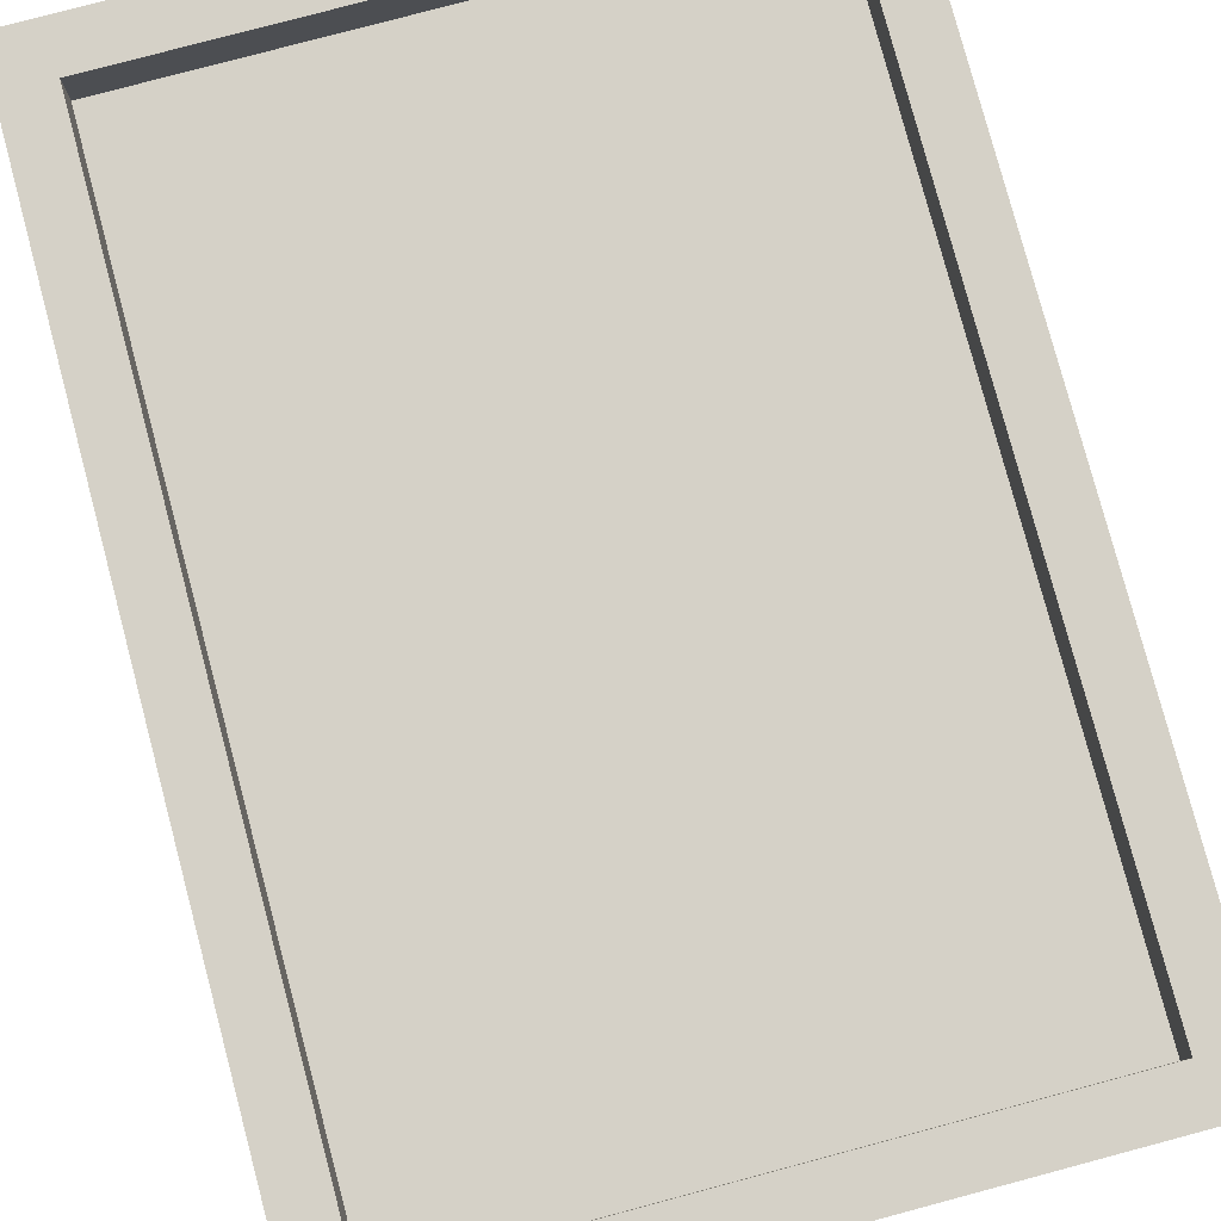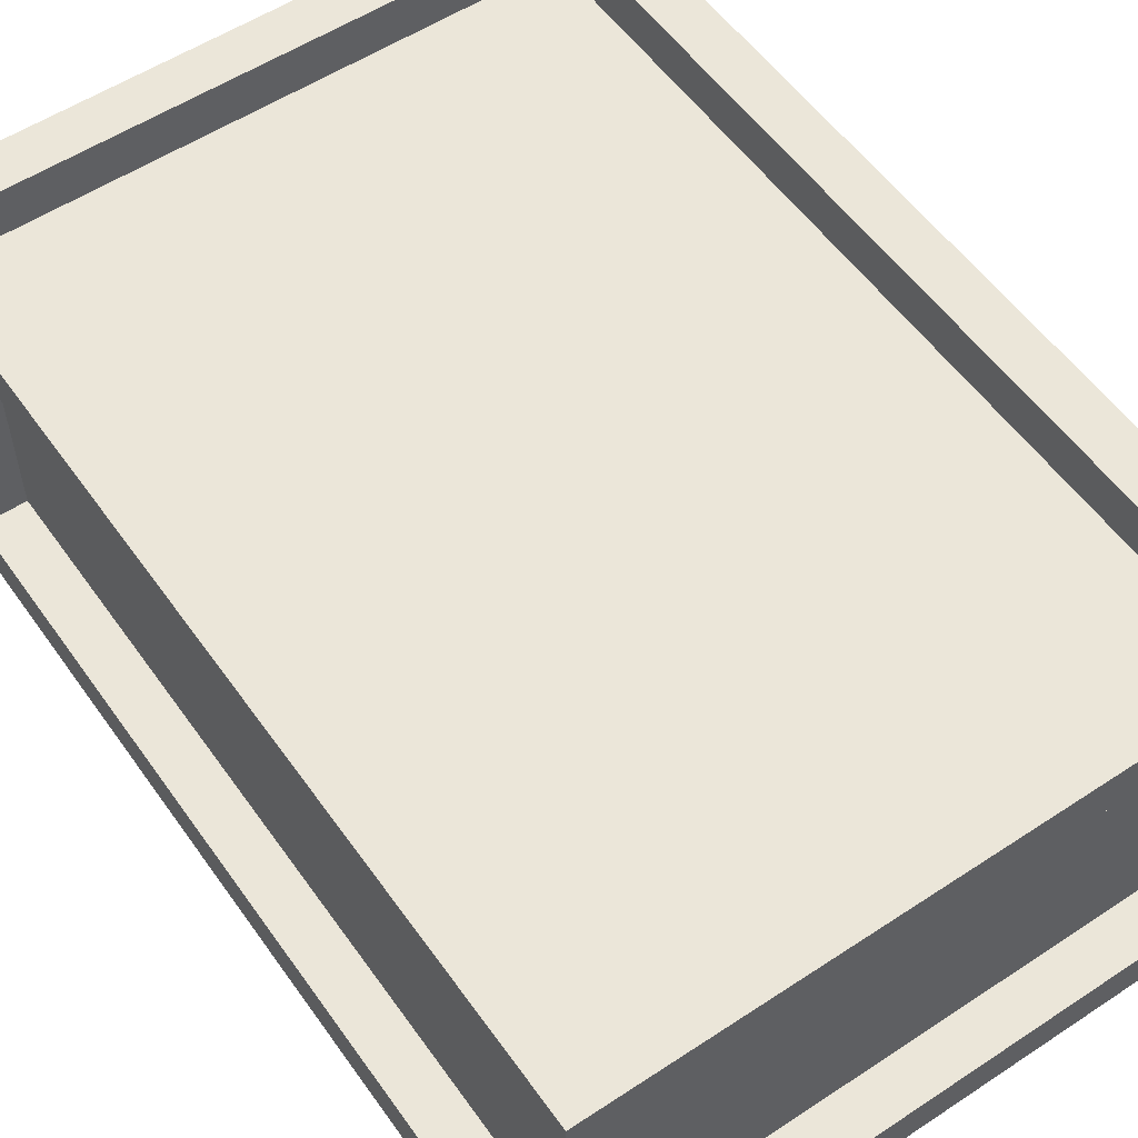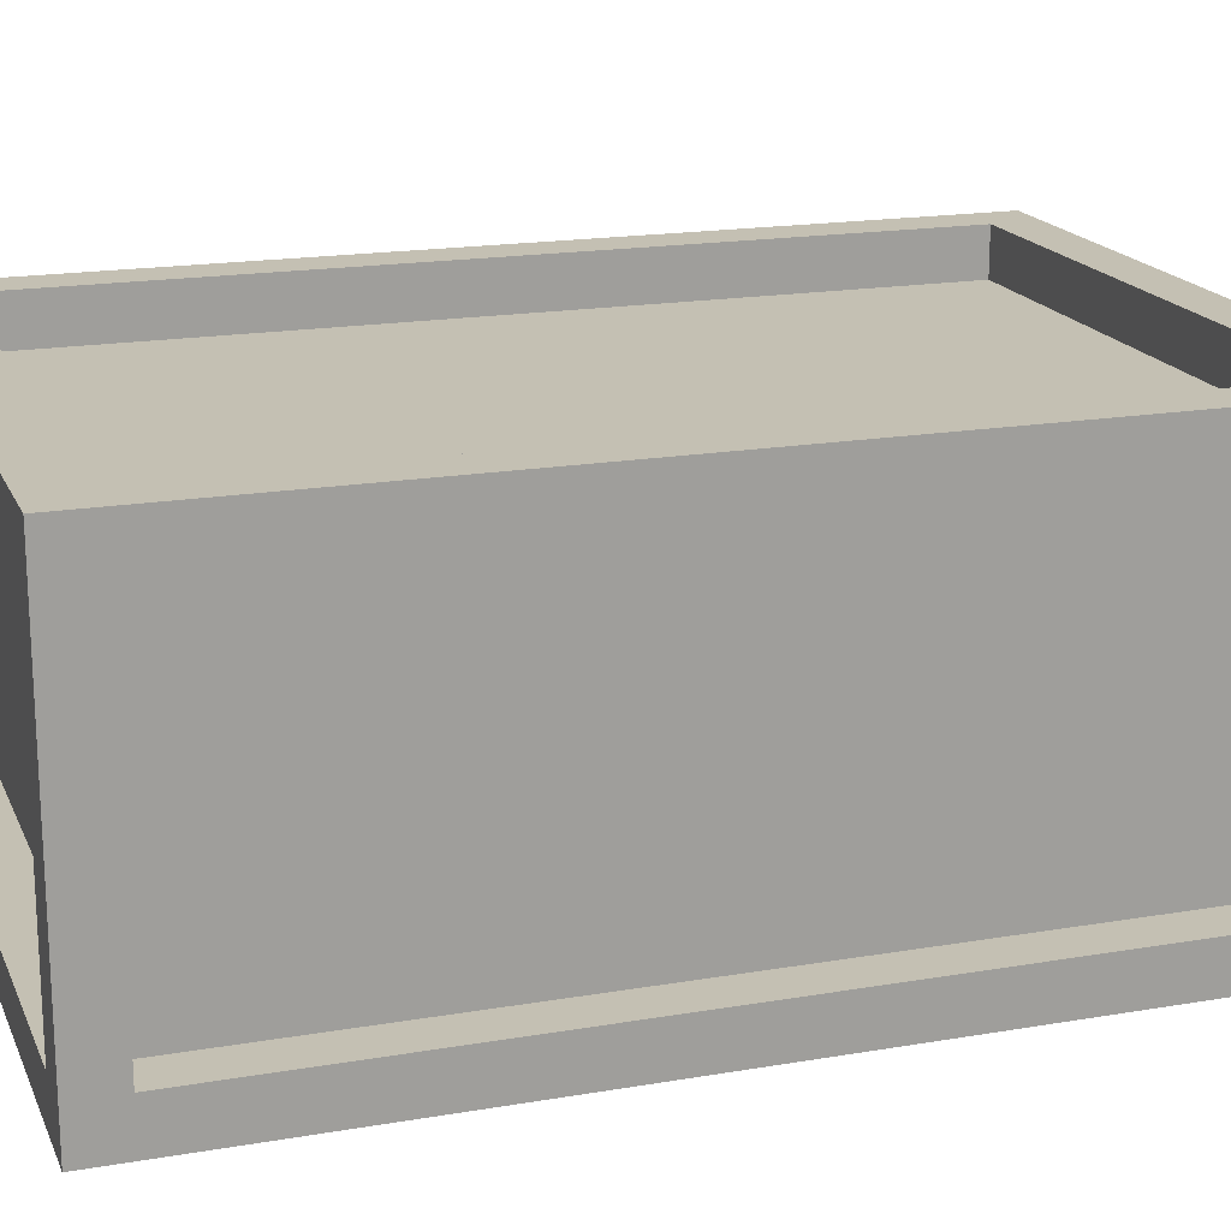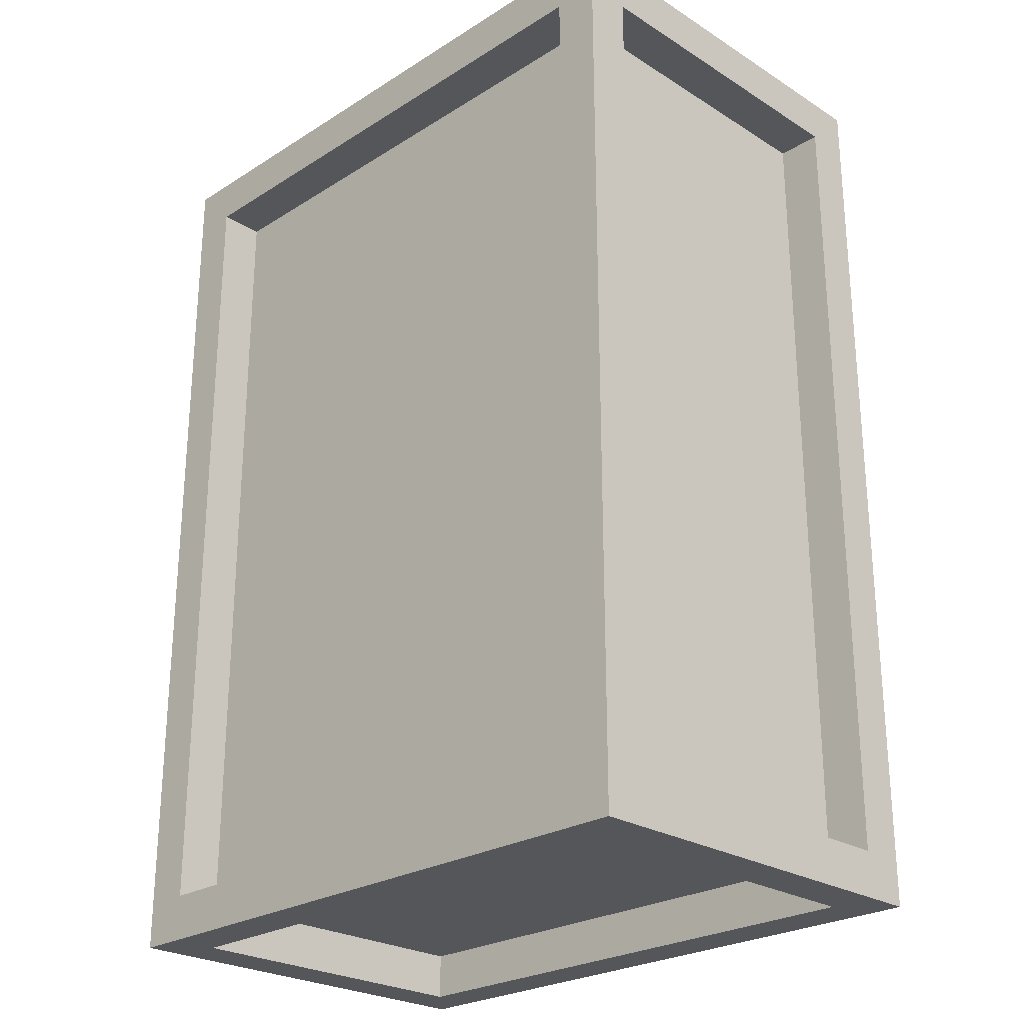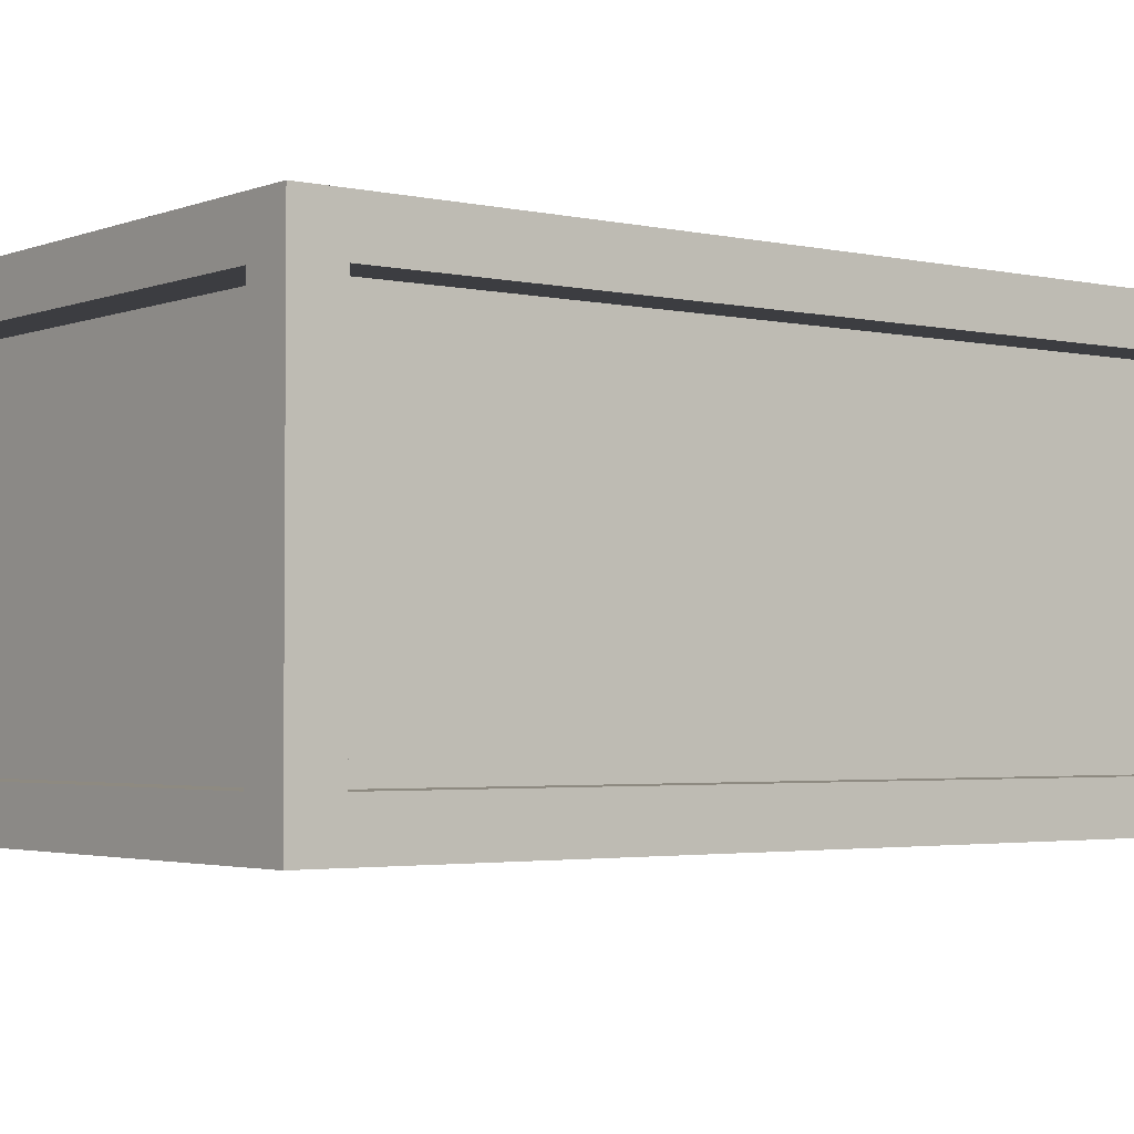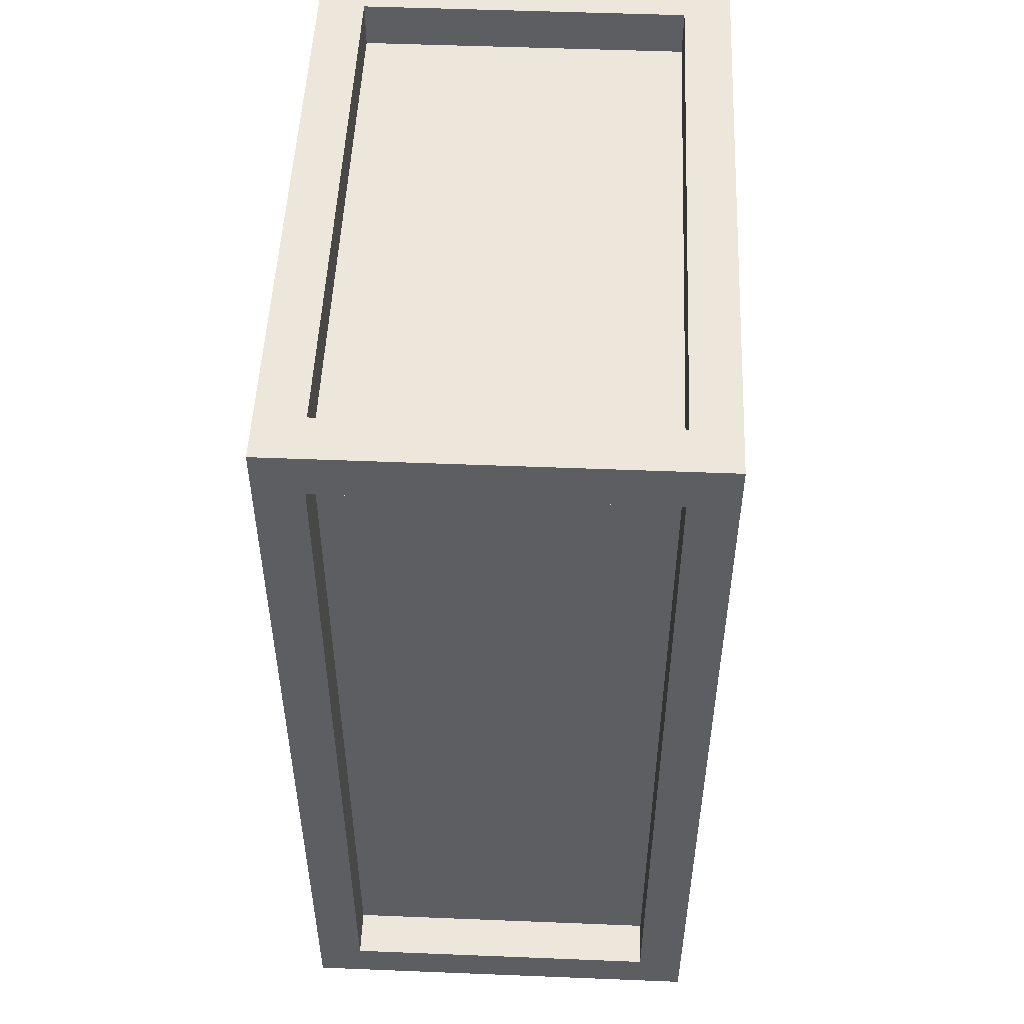
<metadata>
{"format":"obj","ext":"obj","renderer":"f3d","projection":"perspective","resolution":1024,"background":"white","views":[{"elev":79.7,"azim":165.1,"up":"+Y"},{"elev":55.3,"azim":-34.8,"up":"+Y"},{"elev":18.0,"azim":71.5,"up":"+Y"},{"elev":-25.4,"azim":45.0,"up":"+Z"},{"elev":-2.8,"azim":-127.5,"up":"+Y"},{"elev":51.1,"azim":-87.5,"up":"+Z"}]}
</metadata>
<code>
v -7 0 10
v -7 0 -10
v -7 1 9
v -7 1 -9
v -7 8 9
v -7 8 -9
v -7 9 10
v -7 9 -10
v -6 1 9
v -6 1 8
v -6 1 4
v -6 1 2
v -6 1 1
v -6 1 -1
v -6 1 -9
v -6 2 4
v -6 2 3
v -6 2 2
v -6 2 1
v -6 2 -0
v -6 2 -1
v -6 3 3
v -6 3 -0
v -6 4 9
v -6 4 8
v -6 4 -8
v -6 4 -9
v -6 6 -6
v -6 6 -8
v -6 7 9
v -6 7 8
v -6 7 -5
v -6 7 -6
v -6 8 9
v -6 8 8
v -6 8 -5
v -6 8 -9
v 6 0 9
v 6 0 -9
v 6 1 10
v 6 1 9
v 6 1 8
v 6 1 -9
v 6 1 -10
v 6 3 9
v 6 5 -9
v 6 8 10
v 6 8 9
v 6 8 -0
v 6 8 -6
v 6 8 -8
v 6 8 -9
v 6 8 -10
v 6 9 9
v 6 9 -9
v -6 0 9
v -6 0 -9
v -6 1 10
v -6 1 9
v -6 1 8
v -6 1 4
v -6 1 2
v -6 1 1
v -6 1 -1
v -6 1 -9
v -6 1 -10
v -6 4 9
v -6 4 -9
v -6 7 9
v -6 8 10
v -6 8 9
v -6 8 8
v -6 8 -5
v -6 8 -9
v -6 8 -10
v -6 9 9
v -6 9 -9
v 6 1 9
v 6 1 8
v 6 1 -9
v 6 3 9
v 6 3 8
v 6 3 2
v 6 3 -1
v 6 4 2
v 6 4 -1
v 6 5 -8
v 6 5 -9
v 6 7 -0
v 6 7 -6
v 6 8 9
v 6 8 -0
v 6 8 -6
v 6 8 -8
v 6 8 -9
v 7 0 10
v 7 0 -10
v 7 1 9
v 7 1 -9
v 7 8 9
v 7 8 -9
v 7 9 10
v 7 9 -10
v -7 0 10
v -7 9 10
v -6 1 10
v -6 8 10
v 6 1 10
v 6 8 10
v 7 0 10
v 7 9 10
v -6 1 9
v -6 4 9
v -6 7 9
v -6 8 9
v -5 3 9
v -5 4 9
v -4 2 9
v -4 3 9
v -4 4 9
v -3 3 9
v -3 4 9
v -2 7 9
v -2 8 9
v 0 1 9
v 0 2 9
v 1 4 9
v 1 6 9
v 2 4 9
v 2 6 9
v 3 1 9
v 3 2 9
v 4 2 9
v 4 6 9
v 5 3 9
v 5 6 9
v 6 1 9
v 6 3 9
v 6 8 9
v -7 1 -9
v -7 8 -9
v -6 0 -9
v -6 1 -9
v -6 4 -9
v -6 8 -9
v -6 9 -9
v -5 1 -9
v -5 8 -9
v 2 1 -9
v 5 8 -9
v 6 0 -9
v 6 1 -9
v 6 5 -9
v 6 8 -9
v 6 9 -9
v 7 1 -9
v 7 8 -9
v -7 1 9
v -7 8 9
v -6 0 9
v -6 1 9
v -6 4 9
v -6 7 9
v -6 8 9
v -6 9 9
v -2 8 9
v 0 1 9
v 3 1 9
v 6 0 9
v 6 1 9
v 6 3 9
v 6 8 9
v 6 9 9
v 7 1 9
v 7 8 9
v -6 1 -9
v -6 4 -9
v -6 8 -9
v -5 1 -9
v -5 2 -9
v -5 4 -9
v -5 8 -9
v 2 1 -9
v 2 2 -9
v 5 5 -9
v 5 8 -9
v 6 1 -9
v 6 5 -9
v 6 8 -9
v -7 0 -10
v -7 9 -10
v -6 1 -10
v -6 8 -10
v 6 1 -10
v 6 8 -10
v 7 0 -10
v 7 9 -10
v -7 0 10
v 7 0 10
v -6 0 9
v 6 0 9
v -6 0 -9
v 6 0 -9
v -7 0 -10
v 7 0 -10
v -6 1 9
v 0 1 9
v 3 1 9
v 6 1 9
v -6 1 8
v 0 1 8
v 3 1 8
v 6 1 8
v -6 1 4
v -5 1 4
v -6 1 2
v -5 1 2
v -6 1 1
v -5 1 1
v -6 1 -1
v -5 1 -1
v -5 1 -8
v 2 1 -8
v -6 1 -9
v -5 1 -9
v 2 1 -9
v 6 1 -9
v -6 8 10
v 6 8 10
v -7 8 9
v -6 8 9
v -2 8 9
v 6 8 9
v 7 8 9
v -6 8 8
v 6 8 -0
v -6 8 -5
v 6 8 -6
v 6 8 -8
v -7 8 -9
v -6 8 -9
v -5 8 -9
v 5 8 -9
v 6 8 -9
v 7 8 -9
v -6 8 -10
v 6 8 -10
v -6 1 10
v 6 1 10
v -7 1 9
v -6 1 9
v 0 1 9
v 3 1 9
v 6 1 9
v 7 1 9
v -6 1 8
v 6 1 8
v -6 1 4
v -6 1 2
v -6 1 1
v -6 1 -1
v -7 1 -9
v -6 1 -9
v -5 1 -9
v 2 1 -9
v 6 1 -9
v 7 1 -9
v -6 1 -10
v 6 1 -10
v -6 8 9
v -2 8 9
v 6 8 9
v -6 8 8
v -2 8 8
v 4 8 2
v 5 8 2
v 4 8 -0
v 5 8 -0
v 6 8 -0
v -1 8 -1
v 2 8 -1
v -1 8 -2
v 2 8 -2
v -6 8 -5
v -5 8 -5
v 5 8 -6
v 6 8 -6
v 5 8 -8
v 6 8 -8
v -6 8 -9
v -5 8 -9
v 5 8 -9
v 6 8 -9
v -7 9 10
v 7 9 10
v -6 9 9
v 6 9 9
v -6 9 -9
v 6 9 -9
v -7 9 -10
v 7 9 -10
f 3 2 1
f 4 2 3
f 5 3 1
f 6 2 4
f 7 5 1
f 7 6 5
f 8 2 6
f 8 6 7
f 16 11 10
f 16 12 11
f 17 12 16
f 18 13 12
f 18 12 17
f 19 14 13
f 19 13 18
f 20 14 19
f 21 15 14
f 21 14 20
f 22 20 19
f 22 18 17
f 22 17 16
f 22 19 18
f 23 21 20
f 23 20 22
f 24 10 9
f 25 22 16
f 25 10 24
f 25 16 10
f 25 23 22
f 26 21 23
f 26 23 25
f 26 15 21
f 27 15 26
f 28 25 24
f 28 26 25
f 29 27 26
f 29 26 28
f 30 28 24
f 31 28 30
f 32 28 31
f 33 29 28
f 33 28 32
f 34 31 30
f 35 32 31
f 35 31 34
f 36 33 32
f 36 32 35
f 37 27 29
f 37 33 36
f 37 29 33
f 41 39 38
f 42 39 41
f 43 39 42
f 45 41 40
f 46 44 43
f 47 45 40
f 48 45 47
f 52 44 46
f 53 44 52
f 54 51 50
f 54 52 51
f 54 49 48
f 54 50 49
f 55 52 54
f 56 57 59
f 59 57 60
f 60 57 61
f 61 57 62
f 62 57 63
f 63 57 64
f 64 57 65
f 58 59 67
f 65 66 68
f 58 67 69
f 58 69 70
f 70 69 71
f 68 66 74
f 74 66 75
f 72 73 76
f 73 74 76
f 71 72 76
f 76 74 77
f 78 79 81
f 79 80 82
f 81 79 82
f 82 80 83
f 83 80 84
f 81 82 85
f 82 83 85
f 83 84 85
f 84 80 86
f 85 84 86
f 85 86 87
f 86 80 87
f 87 80 88
f 85 87 89
f 89 87 90
f 81 85 91
f 85 89 91
f 89 90 92
f 91 89 92
f 90 87 93
f 92 90 93
f 87 88 94
f 93 87 94
f 94 88 95
f 96 97 98
f 98 97 99
f 96 98 100
f 99 97 101
f 96 100 102
f 100 101 102
f 101 97 103
f 102 101 103
f 106 105 104
f 107 105 106
f 108 106 104
f 109 105 107
f 110 108 104
f 110 109 108
f 111 105 109
f 111 109 110
f 116 113 112
f 117 114 113
f 117 113 116
f 118 116 112
f 119 117 116
f 119 116 118
f 120 114 117
f 120 117 119
f 121 119 118
f 121 120 119
f 122 114 120
f 122 120 121
f 123 115 114
f 123 114 122
f 123 122 121
f 124 115 123
f 125 118 112
f 126 121 118
f 126 118 125
f 126 123 121
f 126 124 123
f 127 126 125
f 127 124 126
f 128 124 127
f 129 127 125
f 129 128 127
f 130 124 128
f 130 128 129
f 131 129 125
f 131 130 129
f 132 130 131
f 133 132 131
f 133 130 132
f 134 124 130
f 134 130 133
f 135 134 133
f 136 124 134
f 136 134 135
f 137 133 131
f 137 135 133
f 138 136 135
f 138 135 137
f 139 124 136
f 139 136 138
f 143 141 140
f 144 141 143
f 145 141 144
f 147 143 142
f 148 146 145
f 149 147 142
f 150 146 148
f 151 149 142
f 152 149 151
f 154 146 150
f 155 146 154
f 156 153 152
f 156 154 153
f 157 154 156
f 158 159 161
f 161 159 162
f 162 159 163
f 163 159 164
f 164 165 166
f 160 161 167
f 160 167 168
f 160 168 169
f 169 168 170
f 166 165 172
f 172 165 173
f 170 171 174
f 171 172 174
f 174 172 175
f 176 177 179
f 179 177 180
f 177 178 181
f 180 177 181
f 181 178 182
f 179 180 183
f 180 181 184
f 183 180 184
f 181 182 184
f 183 184 185
f 184 182 185
f 185 182 186
f 183 185 187
f 185 186 188
f 187 185 188
f 188 186 189
f 190 191 192
f 192 191 193
f 190 192 194
f 193 191 195
f 190 194 196
f 194 195 196
f 195 191 197
f 196 195 197
f 200 199 198
f 201 199 200
f 202 200 198
f 203 199 201
f 204 202 198
f 204 203 202
f 205 199 203
f 205 203 204
f 210 207 206
f 211 208 207
f 211 207 210
f 212 209 208
f 212 208 211
f 213 209 212
f 214 211 210
f 214 212 211
f 214 213 212
f 215 213 214
f 216 215 214
f 217 213 215
f 217 215 216
f 218 217 216
f 219 213 217
f 219 217 218
f 220 219 218
f 221 213 219
f 221 219 220
f 222 221 220
f 222 213 221
f 223 213 222
f 224 222 220
f 225 223 222
f 225 222 224
f 226 213 223
f 226 223 225
f 227 213 226
f 231 229 228
f 232 229 231
f 233 229 232
f 235 231 230
f 236 234 233
f 237 235 230
f 238 234 236
f 239 234 238
f 240 237 230
f 241 237 240
f 244 234 239
f 245 234 244
f 246 243 242
f 246 244 243
f 246 242 241
f 247 244 246
f 248 249 251
f 251 249 252
f 252 249 253
f 253 249 254
f 250 251 256
f 254 255 257
f 250 256 258
f 250 258 259
f 250 259 260
f 250 260 261
f 250 261 262
f 262 261 263
f 257 255 266
f 266 255 267
f 264 265 268
f 265 266 268
f 263 264 268
f 268 266 269
f 270 271 273
f 271 272 274
f 273 271 274
f 273 274 275
f 274 272 275
f 275 272 276
f 273 275 277
f 275 276 277
f 276 272 278
f 277 276 278
f 278 272 279
f 273 277 280
f 277 278 280
f 280 278 281
f 273 280 282
f 280 281 282
f 281 278 283
f 282 281 283
f 273 282 284
f 282 283 284
f 284 283 285
f 278 279 286
f 285 283 286
f 283 278 286
f 286 279 287
f 285 286 288
f 286 287 288
f 288 287 289
f 284 285 290
f 285 288 291
f 290 285 291
f 288 289 292
f 291 288 292
f 292 289 293
f 294 295 296
f 296 295 297
f 294 296 298
f 297 295 299
f 294 298 300
f 298 299 300
f 299 295 301
f 300 299 301

</code>
